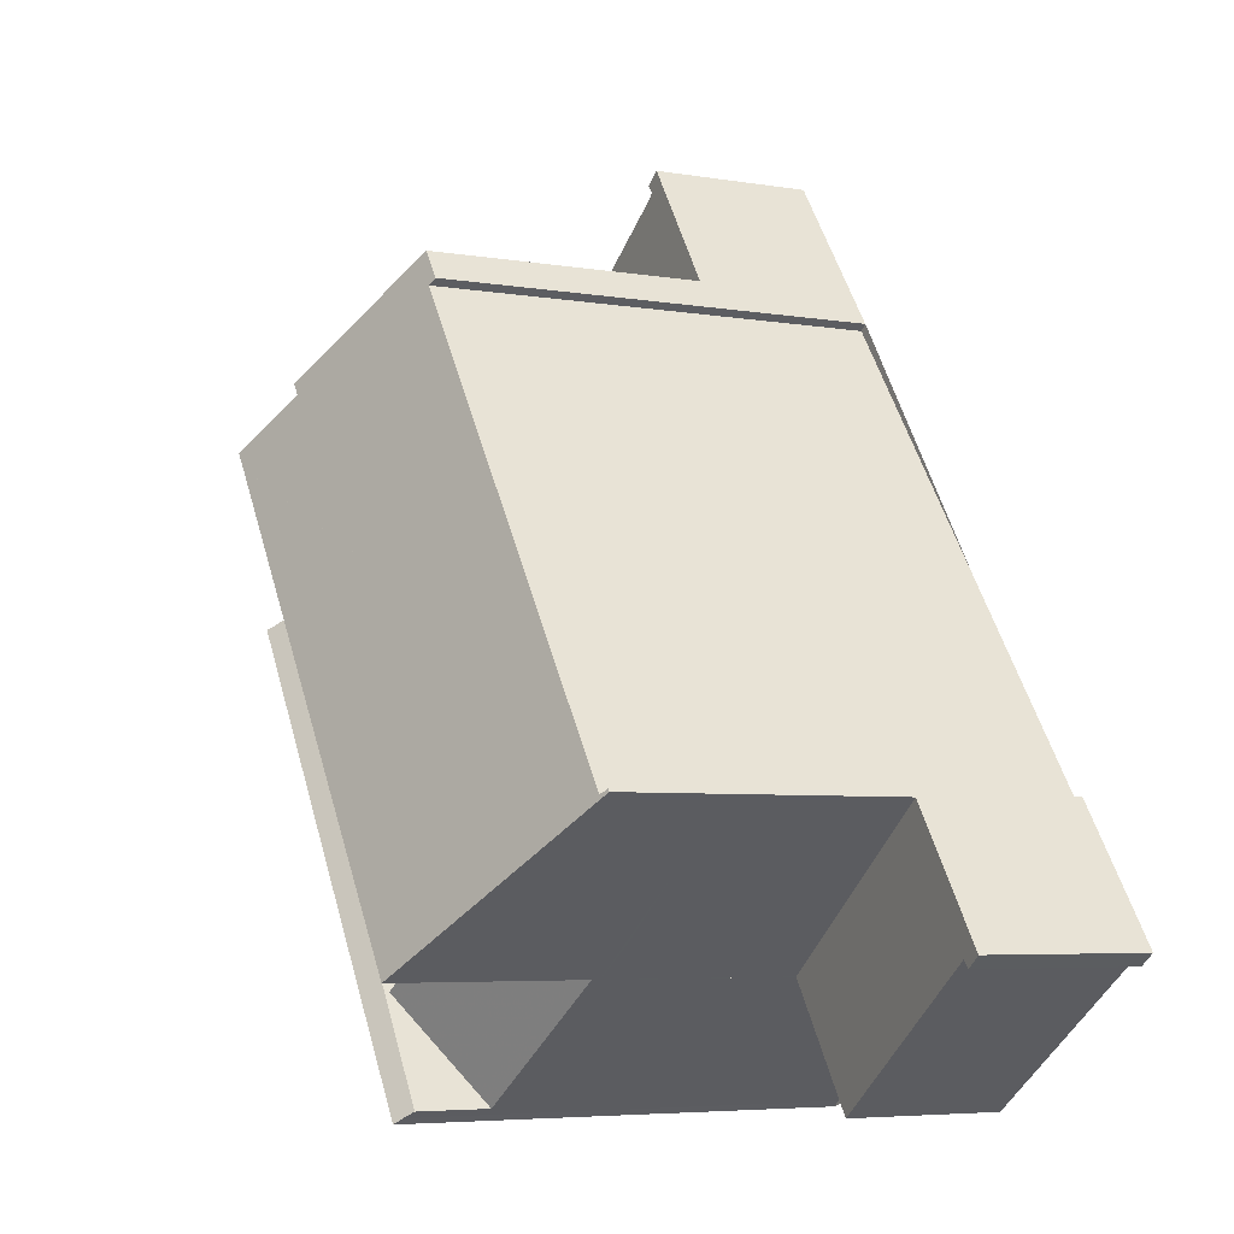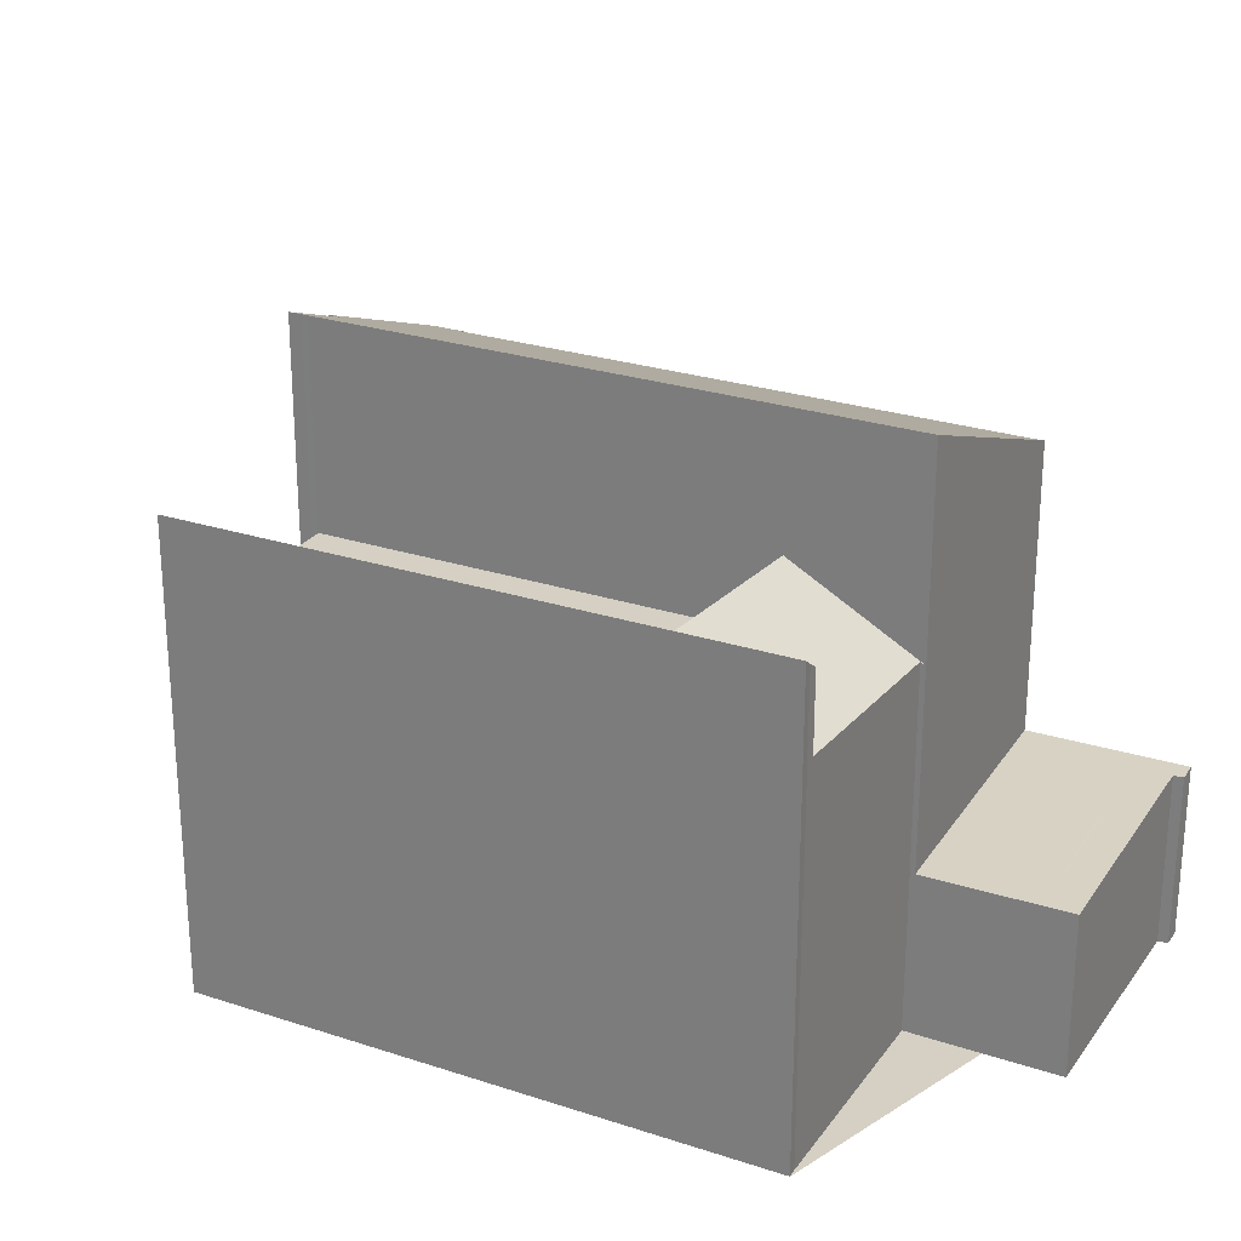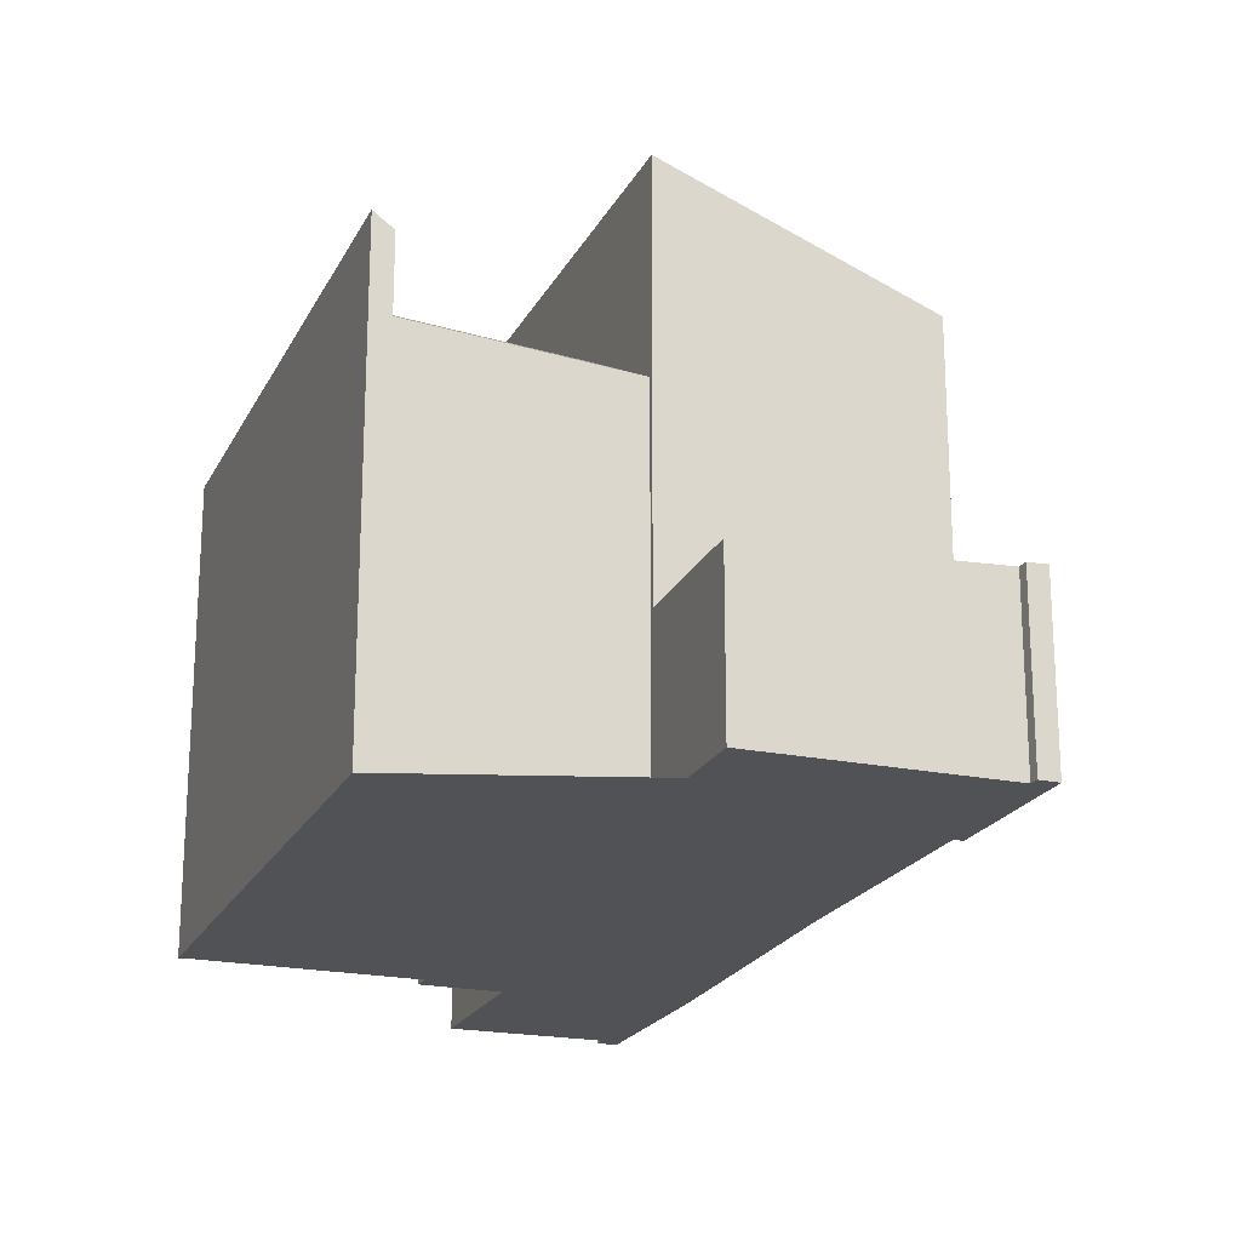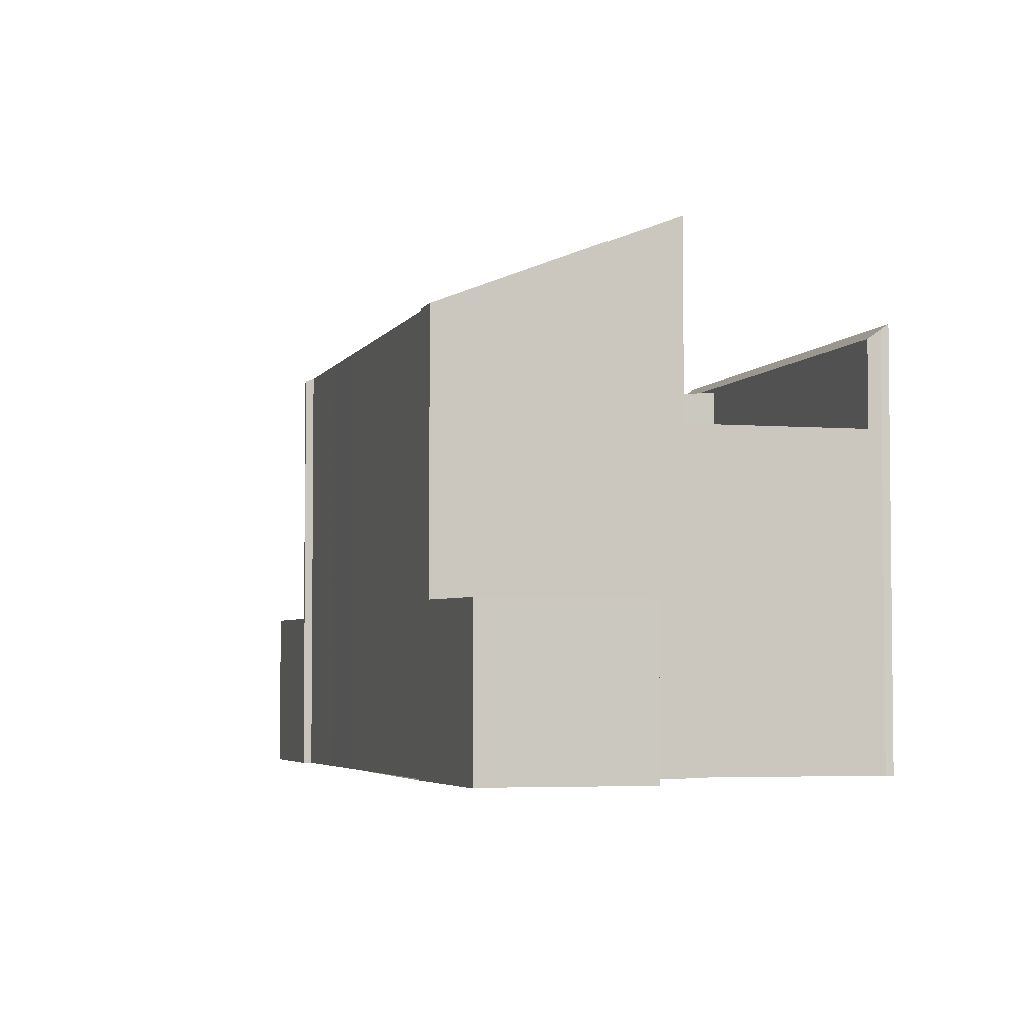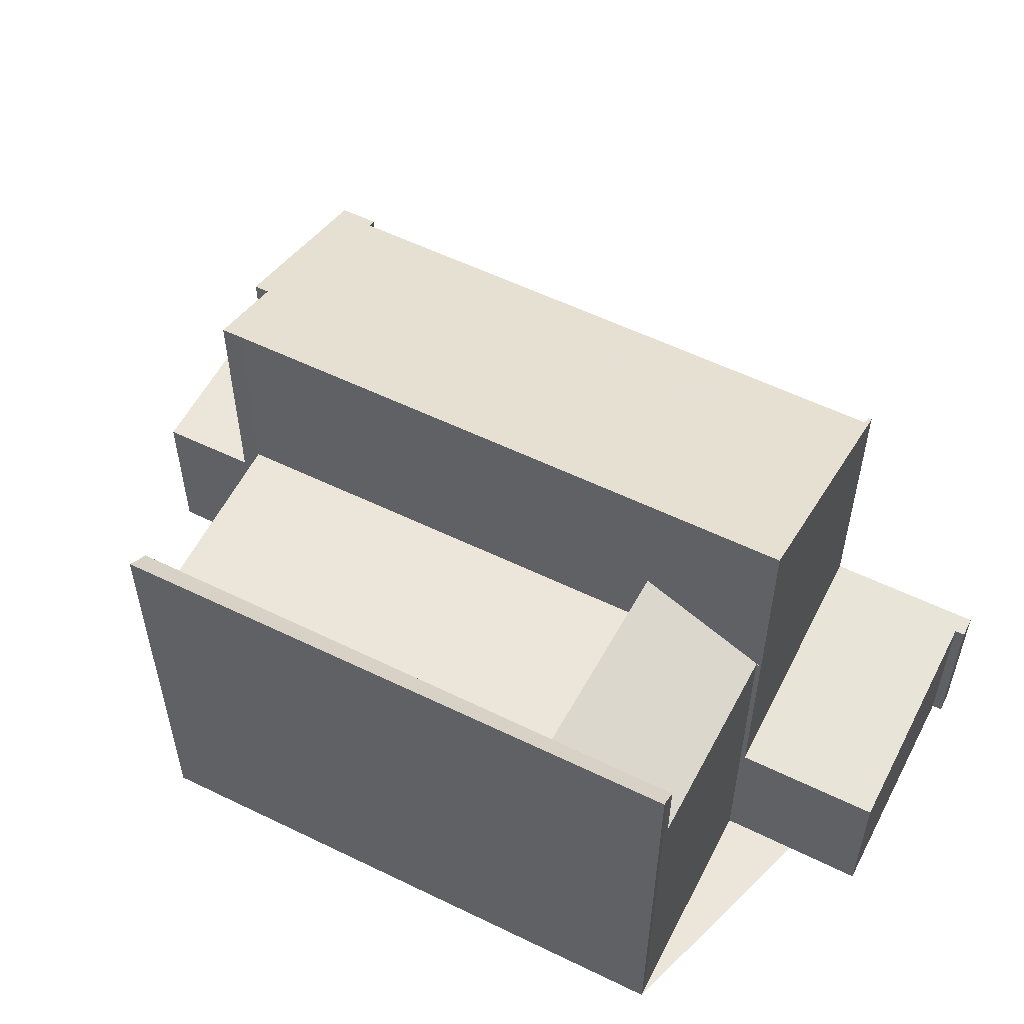
<metadata>
{"format":"obj","ext":"obj","renderer":"f3d","projection":"perspective","resolution":1024,"background":"white","views":[{"elev":-5.4,"azim":62.4,"up":"+Y"},{"elev":26.1,"azim":-26.9,"up":"+Z"},{"elev":-20.9,"azim":15.0,"up":"+Z"},{"elev":-4.2,"azim":-160.3,"up":"+Z"},{"elev":56.9,"azim":-27.5,"up":"+Z"}]}
</metadata>
<code>
v -1523 -1743 8.97
v -1523 -1743 8.973
v -1522 -1742 8.455
v -1520 -1741 7.335
v -1520 -1741 7.393
v -1514 -1748 7.388
v -1514 -1748 7.33
v -1524 -1740 2.727
v -1522 -1738 2.72
v -1522 -1738 2.716
v -1522 -1738 2.715
v -1518 -1751 5.75
v -1521 -1753 7.342
v -1521 -1753 7.447
v -1526 -1745 7.42
v -1526 -1745 7.328
v -1513 -1750 2.767
v -1513 -1750 2.764
v -1516 -1752 2.58
v -1513 -1750 2.782
v -1517 -1745 7.39
v -1514 -1748 7.355
v -1520 -1741 7.371
v -1523 -1743 8.97
v -1514 -1748 7.33
v -1520 -1740 7.336
v -1522 -1742 8.455
v -1524 -1744 5.664
v -1523 -1743 5.661
v -1523 -1743 5.661
v -1526 -1745 5.669
v -1514 -1748 5.636
v -1518 -1751 5.645
v -1520 -1740 5.652
v -1522 -1742 5.659
v -1518 -1751 2.988
v -1514 -1748 2.974
v -1522 -1742 2.777
v -1520 -1740 2.768
v -1522 -1751 7.439
v -1521 -1746 8.964
v -1521 -1753 6.009
v -1518 -1751 5.705
v -1517 -1750 5.643
v -1514 -1748 5.396
v -1522 -1739 2.723
v -1514 -1751 2.724
v -1526 -1745 7.158
v -1522 -1751 7.207
v -1520 -1750 5.651
v -1522 -1751 7.118
v -1519 -1751 5.862
v -1516 -1749 2.979
v -1521 -1741 2.772
v -1518 -1751 4.826
v -1522 -1742 3.893
v -1521 -1753 7.222
v -1515 -1749 2.696
v -1518 -1751 2.552
v -1514 -1750 2.717
v -1517 -1752 2.572
v -1518 -1751 2.552
v -1515 -1749 2.696
v -1514 -1748 2.751
v -1514 -1748 2.974
v -1514 -1748 2.748
v -1520 -1740 2.768
v -1514 -1748 7.355
v -1520 -1740 7.372
v -1520 -1740 5.652
v -1514 -1748 5.401
v -1514 -1748 5.636
v -1522 -1738 2.715
v -1513 -1750 2.78
v -1523 -1743 8.971
v -1520 -1740 7.372
v -1520 -1740 7.336
v -1523 -1743 8.971
v -1523 -1743 8.97
v -1518 -1751 2.552
v -1518 -1751 2.552
v -1518 -1751 4.82
v -1518 -1751 2.988
v -1517 -1752 2.574
v -1516 -1752 2.581
v -1523 -1743 8.97
v -1523 -1743 8.97
v -1521 -1746 8.964
v -1518 -1751 8.954
v -1518 -1751 5.704
v -1518 -1751 5.645
v -1519 -1749 6.851
v -1519 -1749 5.649
v -1522 -1751 5.657
v -1522 -1751 7.129
v -1522 -1751 7.207
v -1526 -1745 7.158
v -1526 -1745 5.669
v -1521 -1753 6.009
v -1521 -1753 7.222
v -1514 -1748 2.748
v -1518 -1751 8.954
v -1514 -1748 7.355
v -1518 -1751 5.704
v -1518 -1751 5.705
v -1514 -1748 7.33
v -1518 -1751 8.954
v -1518 -1751 5.704
v -1514 -1748 2.751
v -1513 -1750 2.77
v -1513 -1750 2.773
v -1521 -1738 2.718
v -1522 -1738 2.719
v -1522 -1738 2.719
v -1523 -1739 2.725
v -1524 -1740 2.728
v -1520 -1740 7.372
v -1520 -1740 7.336
v -1522 -1742 8.455
v -1520 -1740 2.768
v -1520 -1740 2.768
v -1521 -1741 2.772
v -1522 -1742 2.777
v -1518 -1750 5.846
v -1519 -1751 5.982
v -1521 -1752 6.126
v -1521 -1753 7.446
v -1521 -1752 7.22
v -1521 -1752 7.22
v -1521 -1752 6.126
v -1518 -1750 8.954
v -1515 -1748 7.388
v -1518 -1750 8.954
v -1518 -1750 5.846
v -1521 -1741 8.013
v -1521 -1741 8.012
v -1516 -1749 2.665
v -1516 -1749 2.98
v -1516 -1749 3.16
v -1518 -1746 8.025
v -1516 -1749 8.035
v -1516 -1749 5.53
v -1516 -1749 5.64
v -1521 -1741 2.773
v -1521 -1741 3.092
v -1516 -1749 2.665
v -1515 -1751 2.686
v -1514 -1751 2.693
v -1521 -1741 2.773
v -1516 -1749 8.035
v -1516 -1749 8.035
v -1523 -1739 2.724
v -1521 -1741 8.012
v -1521 -1741 5.656
v -1520 -1740 7.523
v -1520 -1741 7.522
v -1517 -1745 7.512
v -1515 -1748 7.506
v -1515 -1748 5.429
v -1515 -1748 2.976
v -1515 -1748 5.637
v -1514 -1750 2.752
v -1515 -1748 2.73
v -1515 -1748 2.73
v -1520 -1740 2.769
v -1520 -1740 2.769
v -1515 -1748 7.506
v -1515 -1748 7.506
v -1513 -1750 2.759
v -1522 -1738 2.72
v -1520 -1740 7.523
v -1520 -1740 5.653
v -1519 -1749 6.851
v -1522 -1751 7.118
v -1522 -1751 7.129
v -1519 -1749 5.649
v -1522 -1751 5.657
v -1522 -1751 7.441
v -1522 -1751 7.208
v -1522 -1751 7.208
v -1522 -1751 7.129
v -1517 -1748 8.03
v -1516 -1747 7.509
v -1519 -1749 8.958
v -1520 -1750 5.651
v -1519 -1749 5.649
v -1522 -1751 5.657
v -1516 -1747 7.389
v -1519 -1749 8.958
v -1519 -1749 6.851
v -1518 -1751 2.553
v -1518 -1751 2.553
v -1514 -1748 2.75
v -1515 -1749 2.732
v -1516 -1749 2.666
v -1515 -1749 2.698
v -1514 -1748 2.753
v -1517 -1752 2.575
v -1517 -1752 2.574
v -1515 -1751 2.687
v -1514 -1750 2.718
v -1514 -1750 2.753
v -1513 -1750 2.771
v -1513 -1750 2.773
v -1523 -1743 8.97
v -1523 -1743 8.97
v -1523 -1743 0
v -1523 -1743 0
v -1523 -1743 8.971
v -1523 -1743 8.973
v -1523 -1743 0
v -1523 -1743 0
v -1522 -1742 8.455
v -1522 -1742 8.455
v -1522 -1742 0
v -1522 -1742 0
v -1520 -1741 7.371
v -1520 -1741 7.335
v -1520 -1741 0
v -1520 -1741 -8.882e-16
v -1517 -1745 7.39
v -1520 -1741 7.393
v -1520 -1741 0
v -1517 -1745 0
v -1514 -1748 7.355
v -1514 -1748 7.388
v -1514 -1748 0
v -1514 -1748 -8.882e-16
v -1514 -1748 7.33
v -1514 -1748 7.33
v -1514 -1748 0
v -1514 -1748 0
v -1523 -1739 2.725
v -1524 -1740 2.727
v -1524 -1740 0
v -1523 -1739 -4.441e-16
v -1522 -1738 2.719
v -1522 -1738 2.72
v -1522 -1738 4.441e-16
v -1522 -1738 0
v -1522 -1738 2.715
v -1522 -1738 2.716
v -1522 -1738 0
v -1522 -1738 4.441e-16
v -1521 -1738 2.718
v -1522 -1738 2.715
v -1522 -1738 0
v -1521 -1738 0
v -1519 -1751 5.862
v -1518 -1751 5.75
v -1518 -1751 0
v -1519 -1751 0
v -1521 -1753 7.447
v -1521 -1753 7.342
v -1521 -1753 0
v -1521 -1753 -8.882e-16
v -1521 -1753 7.446
v -1521 -1753 7.447
v -1521 -1753 -8.882e-16
v -1521 -1753 0
v -1526 -1745 7.328
v -1526 -1745 7.42
v -1526 -1745 0
v -1526 -1745 -8.882e-16
v -1526 -1745 7.158
v -1526 -1745 7.328
v -1526 -1745 -8.882e-16
v -1526 -1745 0
v -1513 -1750 2.764
v -1513 -1750 2.767
v -1513 -1750 -4.441e-16
v -1513 -1750 0
v -1513 -1750 2.759
v -1513 -1750 2.764
v -1513 -1750 0
v -1513 -1750 -4.441e-16
v -1517 -1752 2.574
v -1516 -1752 2.58
v -1516 -1752 -4.441e-16
v -1517 -1752 0
v -1513 -1750 2.78
v -1513 -1750 2.782
v -1513 -1750 0
v -1513 -1750 0
v -1516 -1747 7.389
v -1517 -1745 7.39
v -1517 -1745 0
v -1516 -1747 0
v -1514 -1748 7.33
v -1514 -1748 7.355
v -1514 -1748 -8.882e-16
v -1514 -1748 0
v -1520 -1741 7.393
v -1520 -1741 7.371
v -1520 -1741 -8.882e-16
v -1520 -1741 0
v -1523 -1743 5.661
v -1524 -1744 5.664
v -1524 -1744 0
v -1523 -1743 0
v -1526 -1745 7.42
v -1522 -1751 7.439
v -1522 -1751 8.882e-16
v -1526 -1745 0
v -1522 -1738 2.72
v -1522 -1739 2.723
v -1522 -1739 0
v -1522 -1738 -4.441e-16
v -1514 -1751 2.693
v -1514 -1751 2.724
v -1514 -1751 -4.441e-16
v -1514 -1751 0
v -1521 -1753 6.009
v -1519 -1751 5.862
v -1519 -1751 0
v -1521 -1753 0
v -1518 -1751 2.553
v -1517 -1752 2.572
v -1517 -1752 -4.441e-16
v -1518 -1751 0
v -1522 -1738 2.715
v -1522 -1738 2.715
v -1522 -1738 4.441e-16
v -1522 -1738 0
v -1513 -1750 2.767
v -1513 -1750 2.78
v -1513 -1750 0
v -1513 -1750 -4.441e-16
v -1523 -1743 8.973
v -1523 -1743 8.971
v -1523 -1743 0
v -1523 -1743 0
v -1520 -1741 7.335
v -1520 -1740 7.336
v -1520 -1740 0
v -1520 -1741 0
v -1522 -1742 8.455
v -1523 -1743 8.971
v -1523 -1743 0
v -1522 -1742 0
v -1516 -1752 2.58
v -1516 -1752 2.581
v -1516 -1752 0
v -1516 -1752 -4.441e-16
v -1523 -1743 8.971
v -1523 -1743 8.97
v -1523 -1743 0
v -1523 -1743 0
v -1524 -1744 5.664
v -1526 -1745 5.669
v -1526 -1745 -8.882e-16
v -1524 -1744 0
v -1521 -1753 7.342
v -1521 -1753 7.222
v -1521 -1753 0
v -1521 -1753 0
v -1518 -1751 5.75
v -1518 -1751 5.705
v -1518 -1751 0
v -1518 -1751 0
v -1514 -1748 2.753
v -1514 -1748 2.751
v -1514 -1748 0
v -1514 -1748 0
v -1513 -1750 2.773
v -1513 -1750 2.773
v -1513 -1750 0
v -1513 -1750 4.441e-16
v -1520 -1740 2.768
v -1521 -1738 2.718
v -1521 -1738 0
v -1520 -1740 -4.441e-16
v -1522 -1738 2.716
v -1522 -1738 2.719
v -1522 -1738 0
v -1522 -1738 0
v -1523 -1739 2.724
v -1523 -1739 2.725
v -1523 -1739 -4.441e-16
v -1523 -1739 0
v -1524 -1740 2.727
v -1524 -1740 2.728
v -1524 -1740 0
v -1524 -1740 0
v -1520 -1740 7.336
v -1520 -1740 7.336
v -1520 -1740 0
v -1520 -1740 0
v -1524 -1740 2.728
v -1522 -1742 2.777
v -1522 -1742 0
v -1524 -1740 0
v -1522 -1751 7.441
v -1521 -1753 7.446
v -1521 -1753 0
v -1522 -1751 0
v -1514 -1748 7.388
v -1515 -1748 7.388
v -1515 -1748 -8.882e-16
v -1514 -1748 0
v -1516 -1752 2.581
v -1514 -1751 2.693
v -1514 -1751 0
v -1516 -1752 0
v -1522 -1739 2.723
v -1523 -1739 2.724
v -1523 -1739 0
v -1522 -1739 0
v -1514 -1751 2.724
v -1513 -1750 2.759
v -1513 -1750 -4.441e-16
v -1514 -1751 -4.441e-16
v -1522 -1738 2.72
v -1522 -1738 2.72
v -1522 -1738 -4.441e-16
v -1522 -1738 4.441e-16
v -1522 -1751 7.439
v -1522 -1751 7.441
v -1522 -1751 0
v -1522 -1751 8.882e-16
v -1515 -1748 7.388
v -1516 -1747 7.389
v -1516 -1747 0
v -1515 -1748 -8.882e-16
v -1518 -1751 2.552
v -1518 -1751 2.553
v -1518 -1751 0
v -1518 -1751 0
v -1513 -1750 2.773
v -1514 -1748 2.753
v -1514 -1748 0
v -1513 -1750 0
v -1517 -1752 2.572
v -1517 -1752 2.574
v -1517 -1752 0
v -1517 -1752 -4.441e-16
v -1513 -1750 2.782
v -1513 -1750 2.773
v -1513 -1750 4.441e-16
v -1513 -1750 0
v -1513 -1750 0
v -1513 -1750 0
v -1516 -1752 0
v -1518 -1751 0
v -1521 -1753 0
v -1521 -1753 0
v -1526 -1745 0
v -1526 -1745 0
v -1523 -1743 0
v -1523 -1743 0
v -1522 -1742 0
v -1524 -1740 0
v -1522 -1738 0
v -1522 -1738 0
v -1522 -1738 0
v -1520 -1741 0
v -1520 -1741 0
v -1514 -1748 0
v -1514 -1748 0
v -1513 -1750 0
f 86 75 79
f 116 8 115
f 77 4 23 76
f 91 33 43 90
f 172 154 153 171
f 93 50 51 92
f 189 41 190
f 82 55 33 91
f 165 54 145 154 172
f 190 41 24 30 176
f 159 142 143 161
f 95 51 50 94
f 83 36 55 82
f 145 54 144
f 130 42 57 129
f 191 80 146 195
f 198 84 147 200
f 81 62 36 83
f 164 63 53 160
f 65 37 64 66
f 69 26 34 70
f 71 45 37 65
f 70 34 39 67
f 68 25 32 72
f 72 32 45 71
f 113 73 11 112
f 114 10 73 113
f 79 75 2 78
f 118 77 76 117
f 156 135 136 155
f 139 53 138
f 192 59 80 191
f 199 61 84 198
f 138 53 63 137
f 157 140 135 156
f 90 44 91
f 160 53 139 142 159
f 161 143 141 158
f 96 40 15 16 97
f 128 100 13 14 127
f 194 163 101 193
f 168 151 150 167
f 103 22 7 106
f 193 101 109 197
f 202 162 110 203
f 203 110 111 204
f 121 113 112 120
f 170 9 114 113 121 166
f 149 123 116 115 152
f 124 104 105 12 52 125
f 125 52 99 126
f 179 128 127 178
f 181 130 129 180
f 183 167 150 182
f 134 108 107 133
f 135 79 78 3 119 136
f 138 83 82 139
f 137 81 83 138
f 140 88 87 1 86 79 135
f 139 82 91 44 142
f 143 44 90 89 141
f 144 38 56 145
f 195 146 58 196
f 200 147 60 201
f 182 150 131 184
f 151 102 131 150
f 152 46 122 149
f 154 35 27 153
f 145 56 35 154
f 142 44 143
f 155 117 76 156
f 156 76 23 5 21 157
f 159 71 65 160
f 158 68 72 161
f 196 58 163 194
f 160 65 66 164
f 188 132 167 183
f 167 132 6 22 103 168
f 201 60 162 202
f 166 122 46 170
f 171 69 70 172
f 172 70 67 165
f 161 72 71 159
f 173 124 125 174
f 174 125 126 175
f 178 40 96 179
f 180 49 181
f 182 140 157 183
f 185 28 29 186
f 177 98 28 185
f 181 49 48 31 187
f 184 88 140 182
f 183 157 21 188
f 190 134 133 189
f 191 84 61 192
f 193 110 162 194
f 195 147 84 191
f 196 60 147 195
f 194 162 60 196
f 197 111 110 193
f 198 85 19 199
f 200 148 85 198
f 201 47 148 200
f 202 169 47 201
f 203 74 17 18 169 202
f 204 20 74 203
f 206 207 208 205
f 210 211 212 209
f 214 215 216 213
f 218 219 220 217
f 222 223 224 221
f 226 227 228 225
f 230 231 232 229
f 234 235 236 233
f 238 239 240 237
f 242 243 244 241
f 246 247 248 245
f 250 251 252 249
f 254 255 256 253
f 258 259 260 257
f 262 263 264 261
f 266 267 268 265
f 270 271 272 269
f 274 275 276 273
f 278 279 280 277
f 282 283 284 281
f 286 287 288 285
f 290 291 292 289
f 294 295 296 293
f 298 299 300 297
f 302 303 304 301
f 306 307 308 305
f 310 311 312 309
f 314 315 316 313
f 318 319 320 317
f 322 323 324 321
f 326 327 328 325
f 330 331 332 329
f 334 335 336 333
f 338 339 340 337
f 342 343 344 341
f 346 347 348 345
f 350 351 352 349
f 354 355 356 353
f 358 359 360 357
f 362 363 364 361
f 366 367 368 365
f 370 371 372 369
f 374 375 376 373
f 378 379 380 377
f 382 383 384 381
f 386 387 388 385
f 390 391 392 389
f 394 395 396 393
f 398 399 400 397
f 402 403 404 401
f 406 407 408 405
f 410 411 412 409
f 414 415 416 413
f 418 419 420 417
f 422 423 424 421
f 426 427 428 425
f 430 431 432 429
f 434 435 436 433
f 438 439 440 437
f 442 443 444 445 446 447 448 449 450 451 452 453 454 455 456 457 458 459 460 441

</code>
